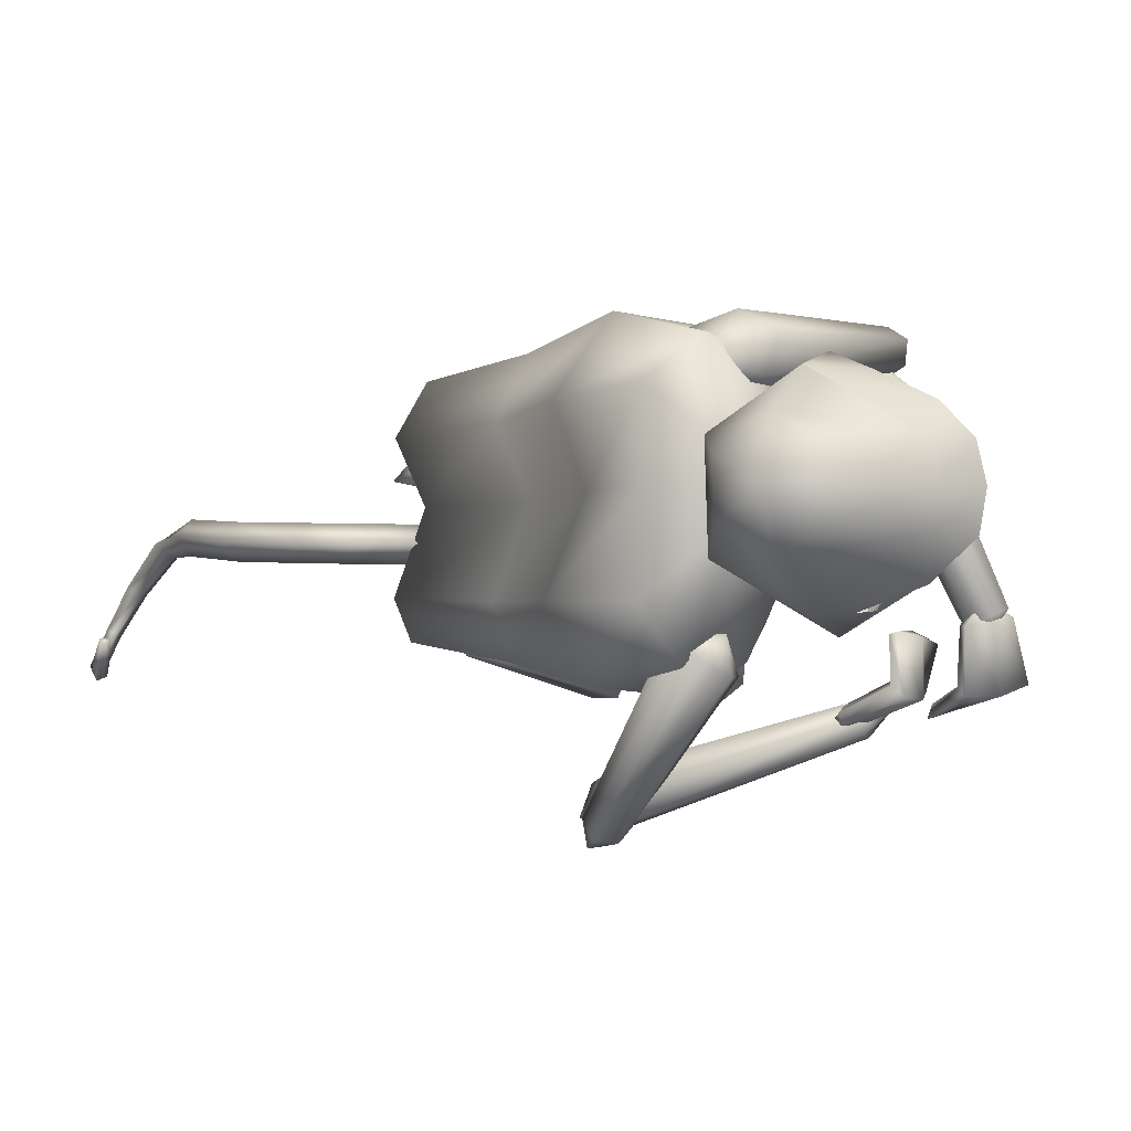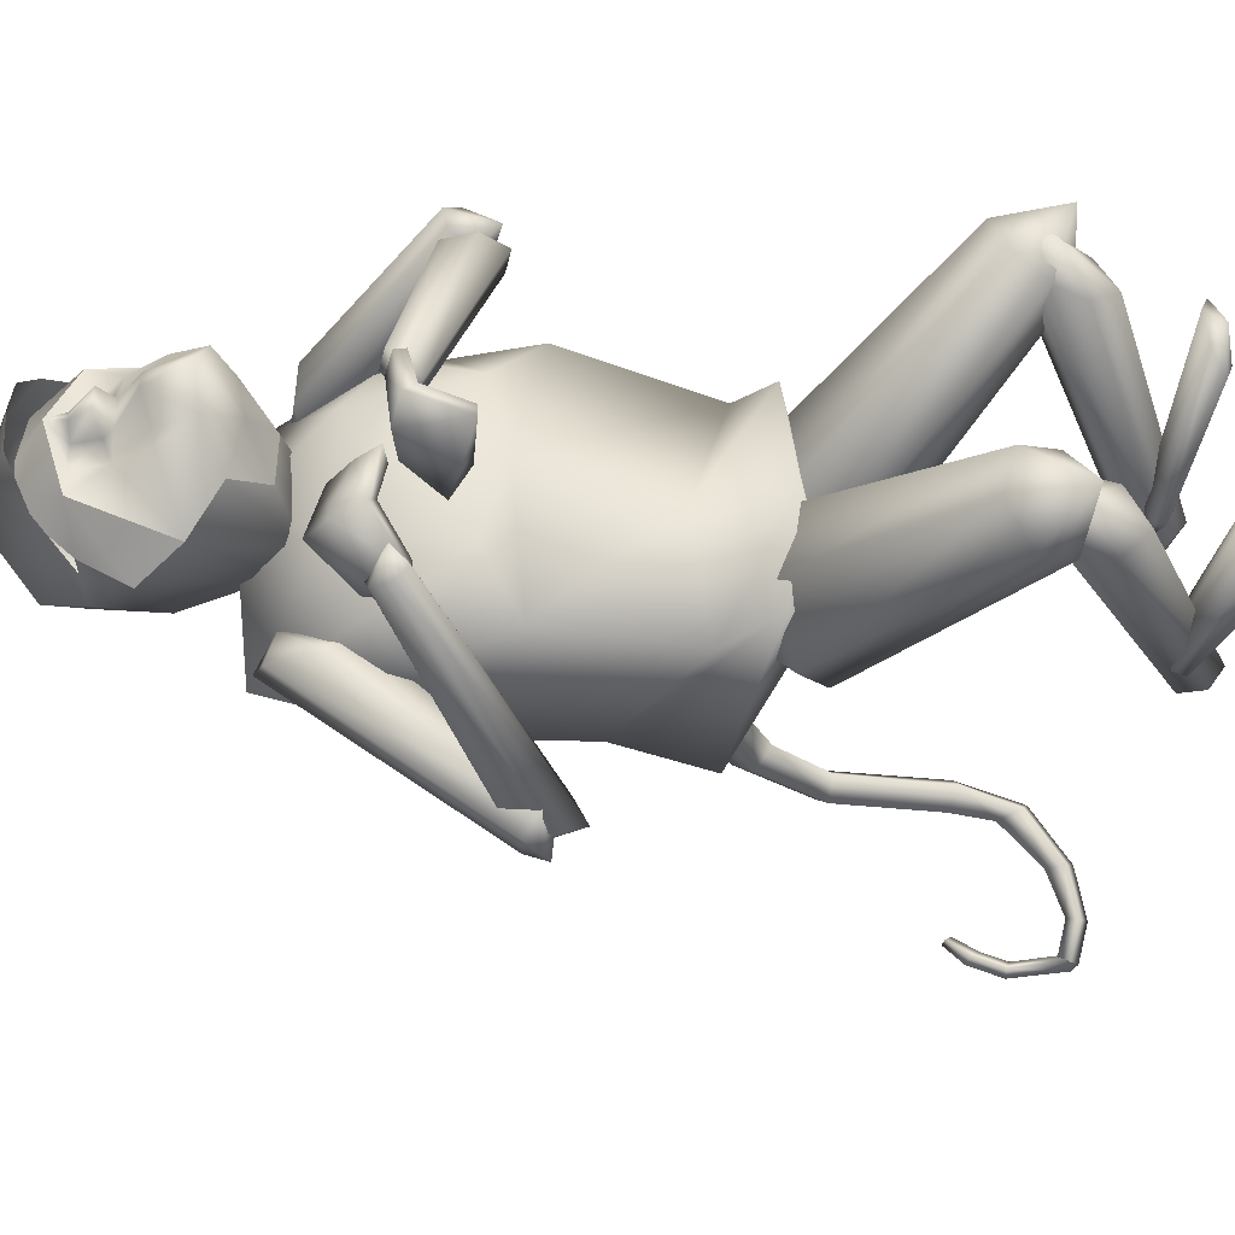
<metadata>
{"format":"obj","ext":"obj","renderer":"f3d","projection":"perspective","resolution":1024,"background":"white","views":[{"elev":-2.8,"azim":-17.4,"up":"+Y"},{"elev":-39.9,"azim":87.4,"up":"+Y"}]}
</metadata>
<code>
o mine_kit_Cylinder.010
v -0.5743 -0.3598 1.833
v -0.7215 -0.3763 1.576
v -0.518 -0.3769 1.802
v -0.6652 -0.3933 1.545
v -0.5232 -0.3307 1.802
v -0.6704 -0.3472 1.545
v -0.4812 -0.3494 1.943
v -0.7744 -0.3822 1.44
v -0.4314 -0.3643 1.917
v -0.7245 -0.3971 1.414
v -0.4359 -0.3238 1.917
v -0.729 -0.3566 1.414
v -0.282 -0.3271 2.043
v -0.7624 -0.3808 1.218
v 0.7039 -0.2168 0.9216
v -0.5721 -0.3595 1.684
v 0.6956 -0.2389 0.9035
v -0.5804 -0.3816 1.666
v 0.6826 -0.2192 0.8855
v -0.5934 -0.3619 1.648
v 0.6909 -0.1971 0.9035
v -0.5851 -0.3398 1.666
f 15 16 18
f 15 18 17
f 17 18 20
f 17 20 19
f 18 16 22
f 18 22 20
f 21 22 16
f 21 16 15
f 19 20 22
f 19 22 21
f 15 17 19
f 15 19 21
f 1 2 4
f 1 4 3
f 2 6 12
f 2 12 8
f 3 4 6
f 3 6 5
f 2 1 5
f 2 5 6
f 6 4 10
f 6 10 12
f 4 2 8
f 4 8 10
f 3 5 11
f 3 11 9
f 5 1 7
f 5 7 11
f 1 3 9
f 1 9 7
f 7 9 13
f 11 7 13
f 9 11 13
f 8 12 14
f 10 8 14
f 12 10 14
o head.002_Sphere.002
v -0.1844 -0.1054 1.469
v -0.1216 -0.07924 1.305
v -0.2265 0.03201 1.598
v -0.1894 0.06911 1.468
v -0.1252 0.04537 1.304
v -0.05743 0.05269 1.277
v 0.04997 0.03811 1.316
v -0.2013 -0.017 1.699
v -0.1657 0.08459 1.659
v -0.08402 0.1602 1.573
v -0.01427 0.1887 1.501
v 0.05704 0.1633 1.429
v 0.1108 0.09069 1.377
v -0.1019 0.03643 1.72
v -0.099 -0.06431 1.721
v -0.1598 -0.1169 1.66
v -0.07393 -0.1888 1.575
v -0.002616 -0.2142 1.503
v 0.06714 -0.1857 1.431
v 0.1166 -0.1108 1.378
v -0.2236 -0.06874 1.599
v -0.0535 -0.08322 1.278
v 0.05288 -0.06264 1.317
v -0.0834 0.1597 1.573
v -0.08437 0.1597 1.573
v 0.01766 -0.1794 1.588
v 0.01376 0.1551 1.587
v -0.1004 -0.01574 1.721
v -0.01427 0.1887 1.501
v 0.05704 0.1633 1.429
v 0.02641 0.07677 1.679
v 0.08976 0.1172 1.6
v 0.03146 -0.09772 1.68
v 0.09702 -0.1339 1.602
v -0.002616 -0.2142 1.503
v 0.06714 -0.1857 1.431
v 0.1165 -0.009006 1.642
v 0.01766 -0.1794 1.588
v 0.01376 0.1551 1.587
v 0.02885 -0.007364 1.69
v 0.04997 0.03811 1.316
v 0.05704 0.1633 1.429
v 0.1108 0.09069 1.377
v 0.08976 0.1172 1.6
v 0.1178 0.07989 1.535
v 0.2044 0.05997 1.409
v 0.09702 -0.1339 1.602
v 0.1228 -0.09461 1.537
v 0.2083 -0.07566 1.41
v 0.1326 -0.009639 1.358
v 0.06714 -0.1857 1.431
v 0.1166 -0.1108 1.378
v 0.05288 -0.06264 1.317
v 0.1662 -0.03484 1.568
v 0.1649 0.01321 1.568
v 0.1165 -0.009006 1.642
v 0.06234 -0.05605 1.608
v 0.06041 0.04635 1.608
v 0.1348 -0.03978 1.538
v 0.1333 0.01921 1.538
v 0.2477 -0.008098 1.427
v 0.2028 0.005083 1.5
v 0.2032 -0.02351 1.5
v 0.1132 0.02382 1.555
v 0.1158 -0.04214 1.555
v 0.08596 -0.02609 1.605
v 0.08447 0.007778 1.605
v 0.1249 -0.001897 1.606
v 0.1261 -0.01757 1.605
v 0.1646 -0.09845 1.475
v 0.1516 -0.05495 1.484
v 0.1493 0.03657 1.483
v 0.1598 0.08315 1.473
v 0.1258 -0.07898 1.687
v 0.1366 -0.01182 1.69
v 0.07707 0.1077 1.662
v 0.1222 0.0542 1.686
v -0.01183 -0.1824 1.584
v 0.06878 -0.1446 1.648
v 0.05108 -0.01324 1.716
v 0.05123 -0.07411 1.715
v 0.04539 0.04811 1.714
f 24 23 26
f 24 26 27
f 29 28 34
f 29 34 35
f 28 27 33
f 28 33 34
f 27 26 32
f 27 32 33
f 26 25 31
f 26 31 47
f 26 47 32
f 32 47 46
f 99 104 102
f 99 102 97
f 101 39 100
f 96 103 101
f 42 41 44
f 42 44 45
f 44 24 27
f 44 27 28
f 23 43 25
f 23 25 26
f 45 44 28
f 45 28 29
f 43 30 25
f 25 30 31
f 31 30 36
f 36 30 50
f 37 30 38
f 41 40 24
f 41 24 44
f 23 24 40
f 23 40 39
f 43 23 39
f 43 39 38
f 38 30 43
f 39 40 100
f 46 104 98
f 49 46 98
f 33 32 46
f 33 46 49
f 30 37 50
f 97 102 103
f 97 103 96
f 40 48 100
f 103 37 38
f 103 38 39
f 104 36 50
f 104 50 102
f 102 50 37
f 102 37 103
f 31 36 104
f 47 31 104
f 47 104 46
f 103 39 101
f 104 99 98
f 54 51 61
f 54 53 62
f 54 62 59
f 56 57 58
f 54 61 53
f 57 56 60
f 56 55 60
f 59 62 55
f 59 55 56
f 52 51 54
f 65 64 95
f 65 95 68
f 67 64 66
f 81 76 87
f 90 78 91
f 92 70 73
f 72 75 63
f 72 63 65
f 72 65 68
f 72 71 74
f 72 74 75
f 86 77 82
f 81 82 77
f 81 77 76
f 69 70 79
f 66 78 80
f 91 78 88
f 78 69 79
f 67 66 80
f 71 83 85
f 93 81 70
f 93 70 92
f 68 95 94
f 83 68 84
f 85 83 84
f 71 72 83
f 72 68 83
f 68 94 84
f 81 93 85
f 81 85 84
f 81 84 82
f 86 67 80
f 67 86 82
f 70 81 87
f 78 79 88
f 79 70 87
f 78 89 80
f 89 86 80
f 77 90 91
f 77 91 76
f 77 86 89
f 77 89 90
f 79 87 88
f 76 91 88
f 76 88 87
f 93 71 85
f 71 93 92
f 71 92 73
f 71 73 74
f 95 67 82
f 95 82 94
f 64 67 95
f 94 82 84
f 70 69 73
f 90 89 78
o Cylinder.013_Cylinder
v -0.3648 -0.01107 0.6431
v -0.4983 -0.01109 0.6395
v -0.3695 -0.04427 0.6863
v -0.5151 -0.04507 0.677
v -0.3648 -0.07748 0.6431
v -0.499 -0.07746 0.6367
v -0.3601 -0.04427 0.5999
v -0.4822 -0.04347 0.5992
v -0.5666 -0.009085 0.5962
v -0.5922 -0.04342 0.6235
v -0.5672 -0.07535 0.5905
v -0.5416 -0.04101 0.5631
v -0.6543 -0.001724 0.475
v -0.6865 -0.0359 0.4828
v -0.6536 -0.06775 0.4657
v -0.6214 -0.03358 0.4578
v -0.6938 0.01508 0.2567
v -0.7256 -0.01655 0.278
v -0.6932 -0.05056 0.2698
v -0.6614 -0.01892 0.2486
v -0.7198 -0.01206 0.1339
v -0.7433 -0.02305 0.1739
v -0.716 -0.04849 0.1875
v -0.6925 -0.03749 0.1475
v -0.7622 -0.09757 0.05998
v -0.7784 -0.09662 0.0908
v -0.7588 -0.1104 0.108
v -0.7426 -0.1114 0.07722
v -0.7995 -0.1816 0.03876
v -0.8105 -0.1739 0.05867
v -0.7963 -0.1787 0.07467
v -0.7852 -0.1864 0.05476
v -0.8302 -0.244 0.0543
v -0.8413 -0.2363 0.07421
v -0.827 -0.2411 0.09021
v -0.816 -0.2488 0.0703
v -0.8336 -0.2552 0.06778
v -0.8417 -0.2374 0.07243
v -0.8237 -0.23 0.07674
v -0.8155 -0.2478 0.07208
v -0.8444 -0.2653 0.1719
v -0.8523 -0.2476 0.1667
v -0.834 -0.2396 0.1653
v -0.8261 -0.2572 0.1705
v -0.848 -0.238 0.2345
v -0.8562 -0.2258 0.2177
v -0.8379 -0.22 0.2089
v -0.8298 -0.2322 0.2258
v -0.8472 -0.2017 0.2703
v -0.8526 -0.1937 0.2592
v -0.8406 -0.19 0.2534
v -0.8353 -0.198 0.2645
f 105 106 108
f 105 108 107
f 107 108 110
f 107 110 109
f 106 112 116
f 106 116 113
f 106 105 111
f 106 111 112
f 109 110 112
f 109 112 111
f 105 107 109
f 105 109 111
f 116 115 119
f 116 119 120
f 112 110 115
f 112 115 116
f 108 106 113
f 108 113 114
f 110 108 114
f 110 114 115
f 119 118 122
f 119 122 123
f 113 116 120
f 113 120 117
f 114 113 117
f 114 117 118
f 115 114 118
f 115 118 119
f 123 122 126
f 123 126 127
f 120 119 123
f 120 123 124
f 117 120 124
f 117 124 121
f 118 117 121
f 118 121 122
f 126 125 129
f 126 129 130
f 124 123 127
f 124 127 128
f 121 124 128
f 121 128 125
f 122 121 125
f 122 125 126
f 129 132 136
f 129 136 133
f 127 126 130
f 127 130 131
f 128 127 131
f 128 131 132
f 125 128 132
f 125 132 129
f 136 135 139
f 136 139 140
f 130 129 133
f 130 133 134
f 131 130 134
f 131 134 135
f 132 131 135
f 132 135 136
f 140 139 143
f 140 143 144
f 133 136 140
f 133 140 137
f 134 133 137
f 134 137 138
f 135 134 138
f 135 138 139
f 143 142 146
f 143 146 147
f 137 140 144
f 137 144 141
f 138 137 141
f 138 141 142
f 139 138 142
f 139 142 143
f 146 145 149
f 146 149 150
f 144 143 147
f 144 147 148
f 141 144 148
f 141 148 145
f 142 141 145
f 142 145 146
f 149 152 156
f 149 156 153
f 147 146 150
f 147 150 151
f 148 147 151
f 148 151 152
f 145 148 152
f 145 152 149
f 154 153 156
f 154 156 155
f 150 149 153
f 150 153 154
f 151 150 154
f 151 154 155
f 152 151 155
f 152 155 156
o Cylinder.012_Cylinder.000
v 0.1581 -0.3081 1.141
v 0.2351 -0.215 1.191
v 0.1888 -0.3134 1.111
v 0.2896 -0.2327 1.147
v 0.1954 -0.3307 1.115
v 0.3091 -0.2136 1.154
v 0.1713 -0.3426 1.149
v 0.2653 -0.204 1.194
v 0.1405 -0.3373 1.179
v 0.2074 -0.1969 1.233
v 0.1339 -0.32 1.175
v 0.1927 -0.2009 1.232
v 0.2582 -0.1935 1.168
v 0.1394 -0.3402 1.122
v 0.2171 -0.2682 1.196
v 0.2625 -0.2718 1.16
v 0.2799 -0.2879 1.173
v 0.252 -0.3004 1.222
v 0.2066 -0.2968 1.258
v 0.1892 -0.2807 1.245
f 171 158 160
f 171 160 172
f 172 160 162
f 172 162 173
f 173 162 164
f 173 164 174
f 174 164 166
f 174 166 175
f 168 166 169
f 176 168 158
f 176 158 171
f 175 166 168
f 175 168 176
f 159 161 170
f 162 169 164
f 158 168 169
f 160 158 169
f 162 160 169
f 166 164 169
f 157 159 170
f 161 163 170
f 167 170 165
f 163 165 170
f 167 157 170
f 157 171 172
f 157 172 159
f 159 172 173
f 159 173 161
f 161 173 174
f 161 174 163
f 163 174 175
f 163 175 165
f 171 157 167
f 171 167 176
f 165 175 176
f 165 176 167
o Cylinder.011_Cylinder.013
v -0.1233 -0.4647 0.9073
v -0.07608 -0.2319 1.188
v -0.1134 -0.4979 0.9315
v -0.05516 -0.2661 1.247
v -0.1452 -0.5239 0.9549
v -0.09577 -0.2697 1.325
v -0.1868 -0.5167 0.9541
v -0.1573 -0.2391 1.344
v -0.1966 -0.4835 0.93
v -0.1782 -0.2048 1.285
v -0.1648 -0.4575 0.9066
v -0.1376 -0.2012 1.207
v -0.09746 -0.2053 1.309
v -0.1826 -0.5328 0.9134
f 177 178 180
f 177 180 179
f 179 180 182
f 179 182 181
f 181 182 184
f 181 184 183
f 183 184 186
f 183 186 185
f 188 186 189
f 178 177 187
f 178 187 188
f 185 186 188
f 185 188 187
f 179 181 190
f 182 189 184
f 178 188 189
f 180 178 189
f 182 180 189
f 186 184 189
f 177 179 190
f 181 183 190
f 187 190 185
f 183 185 190
f 187 177 190
o Cylinder.010_Cylinder.012
v 0.1621 -0.3256 1.177
v -0.1387 -0.435 1.009
v 0.1782 -0.3535 1.168
v -0.1369 -0.488 0.9839
v 0.2002 -0.3586 1.136
v -0.1496 -0.5122 0.91
v 0.2062 -0.3357 1.113
v -0.164 -0.4835 0.8611
v 0.1901 -0.3077 1.121
v -0.1658 -0.4306 0.886
v 0.1681 -0.3026 1.153
v -0.1532 -0.4063 0.9599
v -0.1963 -0.4835 0.9163
v 0.2323 -0.32 1.143
f 191 192 194
f 191 194 193
f 193 194 196
f 193 196 195
f 195 196 198
f 195 198 197
f 197 198 200
f 197 200 199
f 202 200 203
f 192 191 201
f 192 201 202
f 199 200 202
f 199 202 201
f 193 195 204
f 196 203 198
f 192 202 203
f 194 192 203
f 196 194 203
f 200 198 203
f 191 193 204
f 195 197 204
f 201 204 199
f 197 199 204
f 201 191 204
o Cylinder.009_Cylinder.011
v 0.4299 -0.1573 1.153
v 0.3084 0.1783 1.095
v 0.3992 -0.1682 1.161
v 0.2511 0.1872 1.104
v 0.3736 -0.1838 1.135
v 0.1942 0.2146 1.057
v 0.3787 -0.1886 1.103
v 0.1944 0.2332 1.001
v 0.4095 -0.1778 1.095
v 0.2517 0.2243 0.9926
v 0.435 -0.1621 1.121
v 0.3086 0.1969 1.04
v 0.2302 0.2557 1.049
v 0.4025 -0.221 1.117
f 205 206 208
f 205 208 207
f 207 208 210
f 207 210 209
f 209 210 212
f 209 212 211
f 211 212 214
f 211 214 213
f 216 214 217
f 206 205 215
f 206 215 216
f 213 214 216
f 213 216 215
f 207 209 218
f 210 217 212
f 206 216 217
f 208 206 217
f 210 208 217
f 214 212 217
f 205 207 218
f 209 211 218
f 215 218 213
f 211 213 218
f 215 205 218
o Cylinder.008_Cylinder.009
v 0.2887 0.2659 1.092
v -0.01092 0.241 1.304
v 0.2877 0.2245 1.084
v -0.03413 0.1737 1.308
v 0.266 0.2058 1.046
v -0.1124 0.1417 1.284
v 0.2453 0.2283 1.017
v -0.1674 0.1769 1.256
v 0.2462 0.2697 1.026
v -0.1442 0.2442 1.251
v 0.2679 0.2884 1.063
v -0.06593 0.2763 1.276
v -0.1274 0.1964 1.319
v 0.2862 0.2396 1.006
f 219 220 222
f 219 222 221
f 221 222 224
f 221 224 223
f 223 224 226
f 223 226 225
f 225 226 228
f 225 228 227
f 230 228 231
f 220 219 229
f 220 229 230
f 227 228 230
f 227 230 229
f 221 223 232
f 224 231 226
f 220 230 231
f 222 220 231
f 224 222 231
f 228 226 231
f 219 221 232
f 223 225 232
f 229 232 227
f 225 227 232
f 229 219 232
o Cylinder.007_Cylinder.008
v 0.4005 -0.1744 1.115
v 0.3989 -0.2873 1.05
v 0.3595 -0.1833 1.125
v 0.3345 -0.3055 1.077
v 0.3605 -0.1861 1.144
v 0.3304 -0.3307 1.064
v 0.4025 -0.18 1.152
v 0.3858 -0.3167 1.047
v 0.4436 -0.1711 1.142
v 0.4482 -0.2904 1.029
v 0.4426 -0.1683 1.123
v 0.4551 -0.2768 1.029
v 0.367 -0.3011 1.033
v 0.3951 -0.1408 1.14
v 0.4156 -0.261 1.097
v 0.3619 -0.2794 1.109
v 0.3655 -0.2962 1.13
v 0.4228 -0.2946 1.139
v 0.4765 -0.2762 1.127
v 0.473 -0.2594 1.106
f 247 234 236
f 247 236 248
f 248 236 238
f 248 238 249
f 249 238 240
f 249 240 250
f 250 240 242
f 250 242 251
f 244 242 245
f 252 244 234
f 252 234 247
f 251 242 244
f 251 244 252
f 235 237 246
f 238 245 240
f 234 244 245
f 236 234 245
f 238 236 245
f 242 240 245
f 233 235 246
f 237 239 246
f 243 246 241
f 239 241 246
f 243 233 246
f 233 247 248
f 233 248 235
f 235 248 249
f 235 249 237
f 237 249 250
f 237 250 239
f 239 250 251
f 239 251 241
f 247 233 243
f 247 243 252
f 241 251 252
f 241 252 243
o Cylinder.006_Cylinder.007
v -0.1421 0.1195 -0.01495
v 0.0927 0.1938 -0.06781
v -0.1225 0.06958 0.004457
v 0.1419 0.1191 -0.04188
v -0.1196 0.074 0.02829
v 0.1819 0.137 -0.01408
v -0.1364 0.1284 0.03271
v 0.1728 0.2297 -0.01219
v -0.156 0.1783 0.0133
v 0.1236 0.3044 -0.03812
v -0.1589 0.1739 -0.01053
v 0.08355 0.2864 -0.06593
v 0.1732 0.2043 -0.04782
v -0.1941 0.1063 0.01873
f 253 254 256
f 253 256 255
f 255 256 258
f 255 258 257
f 257 258 260
f 257 260 259
f 259 260 262
f 259 262 261
f 264 262 265
f 254 253 263
f 254 263 264
f 261 262 264
f 261 264 263
f 255 257 266
f 258 265 260
f 254 264 265
f 256 254 265
f 258 256 265
f 262 260 265
f 253 255 266
f 257 259 266
f 263 266 261
f 259 261 266
f 263 253 266
o Cylinder.005_Cylinder.006
v -0.1235 -0.1642 -0.01794
v 0.1215 -0.2074 -0.07249
v -0.1279 -0.2152 0.005168
v 0.1329 -0.2928 -0.04075
v -0.1229 -0.2109 0.02867
v 0.1776 -0.2928 -0.0137
v -0.1136 -0.1555 0.02906
v 0.211 -0.2074 -0.01839
v -0.1092 -0.1044 0.005952
v 0.1996 -0.1221 -0.05014
v -0.1142 -0.1088 -0.01755
v 0.1549 -0.1221 -0.07719
v 0.1994 -0.2325 -0.05215
v -0.1759 -0.1503 0.01584
f 267 268 270
f 267 270 269
f 269 270 272
f 269 272 271
f 271 272 274
f 271 274 273
f 273 274 276
f 273 276 275
f 278 276 279
f 268 267 277
f 268 277 278
f 275 276 278
f 275 278 277
f 269 271 280
f 272 279 274
f 268 278 279
f 270 268 279
f 272 270 279
f 276 274 279
f 267 269 280
f 271 273 280
f 277 280 275
f 273 275 280
f 277 267 280
o Cylinder.004_Cylinder.005
v -0.1822 0.1306 -0.04389
v 0.1996 0.2315 0.11
v -0.1861 0.09809 -0.01623
v 0.2234 0.1869 0.1639
v -0.2073 0.1014 0.02736
v 0.2497 0.2073 0.2529
v -0.2245 0.1373 0.04329
v 0.2521 0.2723 0.288
v -0.2206 0.1697 0.01564
v 0.2283 0.3169 0.2341
v -0.1994 0.1664 -0.02795
v 0.202 0.2965 0.1451
v 0.2866 0.2547 0.2188
v -0.2691 0.1101 -0.00267
f 281 282 284
f 281 284 283
f 283 284 286
f 283 286 285
f 285 286 288
f 285 288 287
f 287 288 290
f 287 290 289
f 292 290 293
f 282 281 291
f 282 291 292
f 289 290 292
f 289 292 291
f 283 285 294
f 286 293 288
f 282 292 293
f 284 282 293
f 286 284 293
f 290 288 293
f 281 283 294
f 285 287 294
f 291 294 289
f 287 289 294
f 291 281 294
o Cylinder.003_Cylinder.004
v -0.1704 -0.1597 -0.06436
v 0.2069 -0.2323 0.1145
v -0.1891 -0.1896 -0.04
v 0.2067 -0.2861 0.1651
v -0.2104 -0.1809 0.002755
v 0.232 -0.2841 0.2566
v -0.2131 -0.1423 0.02115
v 0.2575 -0.2281 0.2976
v -0.1944 -0.1124 -0.003217
v 0.2577 -0.1742 0.247
v -0.1731 -0.1212 -0.04597
v 0.2324 -0.1763 0.1555
v 0.2873 -0.2535 0.2287
v -0.2479 -0.1351 -0.01422
f 295 296 298
f 295 298 297
f 297 298 300
f 297 300 299
f 299 300 302
f 299 302 301
f 301 302 304
f 301 304 303
f 306 304 307
f 296 295 305
f 296 305 306
f 303 304 306
f 303 306 305
f 297 299 308
f 300 307 302
f 296 306 307
f 298 296 307
f 300 298 307
f 304 302 307
f 295 297 308
f 299 301 308
f 305 308 303
f 301 303 308
f 305 295 308
o Cylinder.002_Cylinder.003
v 0.3008 -0.2686 0.3341
v -0.01719 -0.1547 0.6149
v 0.2473 -0.3221 0.2897
v -0.1252 -0.2333 0.5684
v 0.2076 -0.2922 0.2216
v -0.2333 -0.1711 0.5085
v 0.2214 -0.209 0.1978
v -0.2334 -0.0303 0.4952
v 0.2748 -0.1555 0.2422
v -0.1254 0.04823 0.5417
v 0.3145 -0.1854 0.3104
v -0.01733 -0.01399 0.6016
v -0.2547 -0.04384 0.6538
v 0.3389 -0.2683 0.2077
f 309 310 312
f 309 312 311
f 311 312 314
f 311 314 313
f 313 314 316
f 313 316 315
f 315 316 318
f 315 318 317
f 320 318 321
f 310 309 319
f 310 319 320
f 317 318 320
f 317 320 319
f 311 313 322
f 314 321 316
f 310 320 321
f 312 310 321
f 314 312 321
f 318 316 321
f 309 311 322
f 313 315 322
f 319 322 317
f 315 317 322
f 319 309 322
o Cylinder.001_Cylinder.002
v 0.255 0.3179 0.306
v -0.04345 0.1759 0.5892
v 0.2814 0.2341 0.2865
v -0.02195 0.03258 0.5829
v 0.2466 0.1971 0.2206
v -0.1197 -0.04469 0.5268
v 0.1854 0.2439 0.1742
v -0.2389 0.02141 0.4772
v 0.1589 0.3277 0.1936
v -0.2604 0.1648 0.4835
v 0.1937 0.3647 0.2595
v -0.1627 0.242 0.5395
v -0.2623 0.03802 0.6333
v 0.293 0.3176 0.181
f 323 324 326
f 323 326 325
f 325 326 328
f 325 328 327
f 327 328 330
f 327 330 329
f 329 330 332
f 329 332 331
f 334 332 335
f 324 323 333
f 324 333 334
f 331 332 334
f 331 334 333
f 325 327 336
f 328 335 330
f 324 334 335
f 326 324 335
f 328 326 335
f 332 330 335
f 323 325 336
f 327 329 336
f 333 336 331
f 329 331 336
f 333 323 336
o Cylinder_Cylinder.001
v 0.03061 -0.01139 0.5676
v 0.07374 -0.01545 1.184
v -0.004096 -0.2243 0.5918
v 0.02186 -0.117 1.24
v -0.4023 -0.2053 0.6566
v -0.1911 -0.2431 1.353
v -0.3849 0.014 0.6793
v -0.2337 0.008367 1.342
v -0.3763 0.2233 0.6566
v -0.1494 0.228 1.353
v 0.02193 0.2042 0.5918
v 0.07843 0.06935 1.231
v -0.05915 -0.01192 1.382
v -0.2293 0.004398 0.4975
v 0.02747 -0.2828 0.9586
v 0.08145 -0.01448 0.9853
v 0.05055 0.2383 0.9345
v -0.06626 -0.2407 0.6886
v -0.04849 0.2222 0.6596
v -0.03622 -0.007331 0.7302
v -0.256 0.2539 0.833
v -0.2853 -0.2408 0.8367
v -0.2725 0.01229 0.8961
v 0.07447 -0.178 1.027
v 0.09402 0.1311 1.022
v -0.4337 -0.1341 0.6661
v -0.324 -0.144 0.8619
v -0.2525 -0.1615 1.349
v -0.2398 0.1568 1.353
v -0.3192 0.1382 0.8668
v -0.4331 0.1277 0.6702
v -0.2014 0.29 1.099
v -0.02394 0.2704 1.091
v -0.3069 0.1482 1.129
v -0.3175 -0.1531 1.114
v -0.2403 -0.28 1.084
v -0.2579 0.01013 1.141
v -0.05952 -0.2988 1.116
v -0.01765 -0.2429 1.184
v 0.02645 0.2178 1.166
f 351 360 374
f 363 371 373
f 363 373 359
f 366 370 368
f 366 368 357
f 348 346 349
f 349 344 364
f 338 348 349
f 340 338 349
f 342 340 349
f 346 365 349
f 351 374 372
f 351 372 358
f 354 351 358
f 353 369 361
f 355 353 352
f 355 352 356
f 356 352 351
f 356 351 354
f 368 369 353
f 357 368 353
f 357 353 355
f 340 342 375
f 348 361 376
f 353 361 352
f 352 360 351
f 352 338 340
f 352 340 360
f 361 348 338
f 361 338 352
f 342 349 364
f 358 372 371
f 358 371 363
f 359 373 370
f 359 370 366
f 365 344 349
f 368 346 369
f 361 369 376
f 370 365 346
f 370 346 368
f 372 342 364
f 372 364 371
f 373 344 365
f 373 365 370
f 371 364 344
f 371 344 373
f 372 374 342
f 375 342 374
f 360 375 374
f 360 340 375
f 346 348 376
f 369 346 376
f 337 356 354
f 337 354 339
f 356 337 347
f 356 347 355
f 345 357 355
f 345 355 347
f 339 341 350
f 337 339 350
f 362 343 350
f 347 350 345
f 367 345 350
f 347 337 350
f 339 354 358
f 339 358 341
f 362 363 359
f 362 359 343
f 367 366 357
f 367 357 345
f 341 358 363
f 341 363 362
f 343 359 366
f 343 366 367
f 343 367 350
f 341 362 350

</code>
